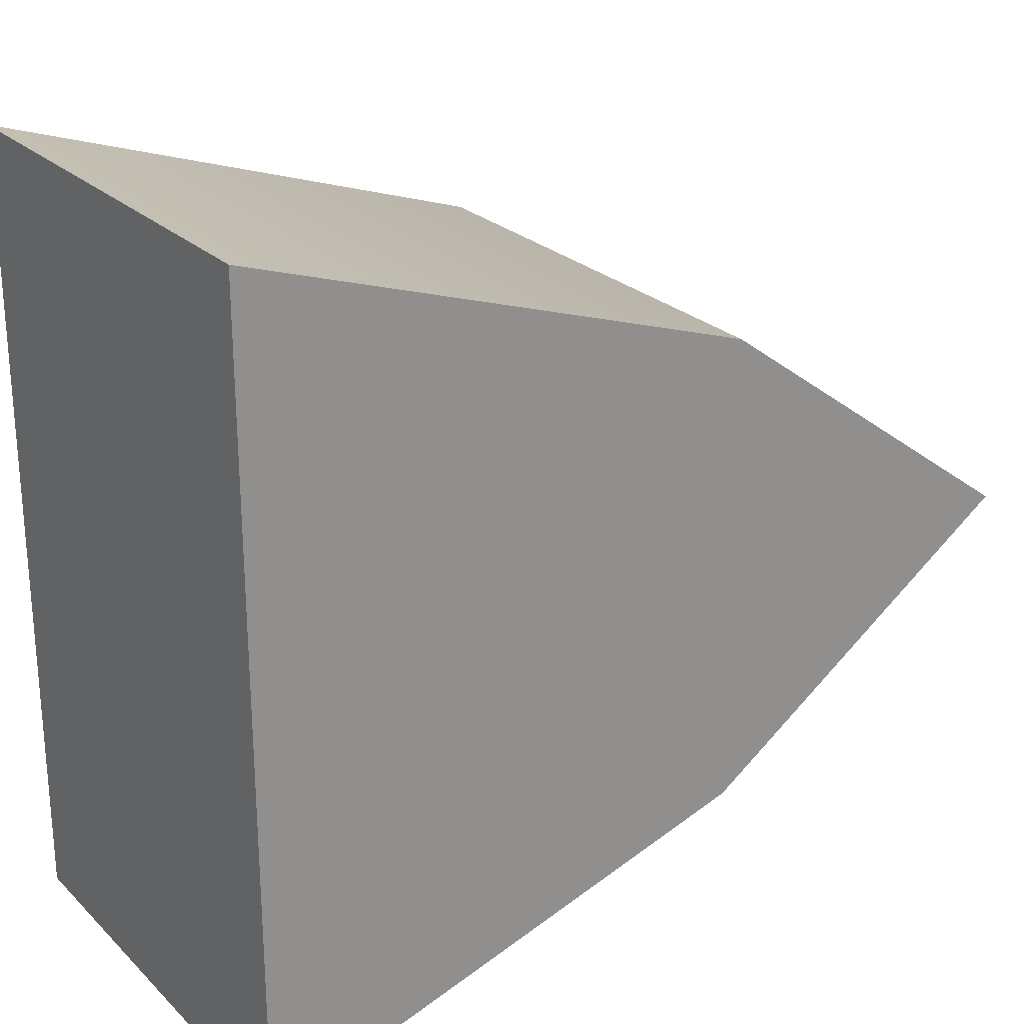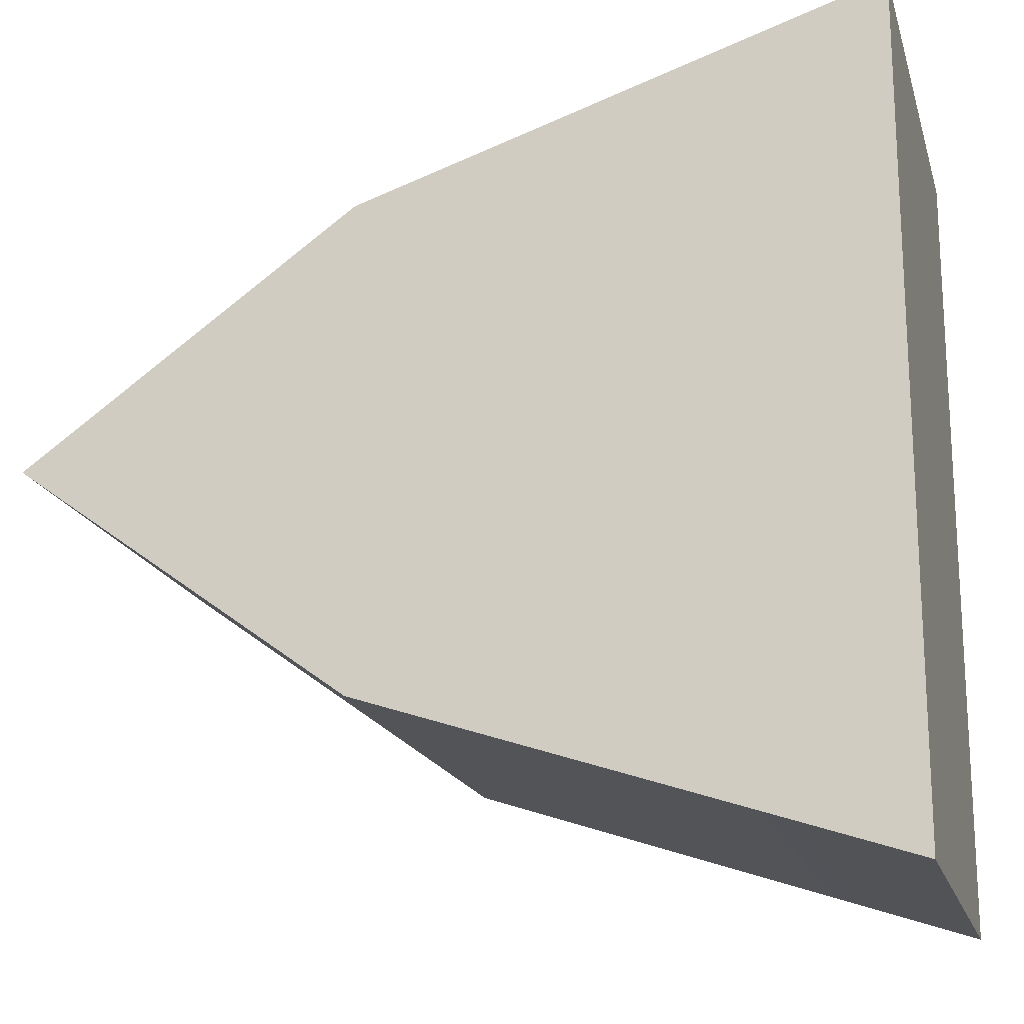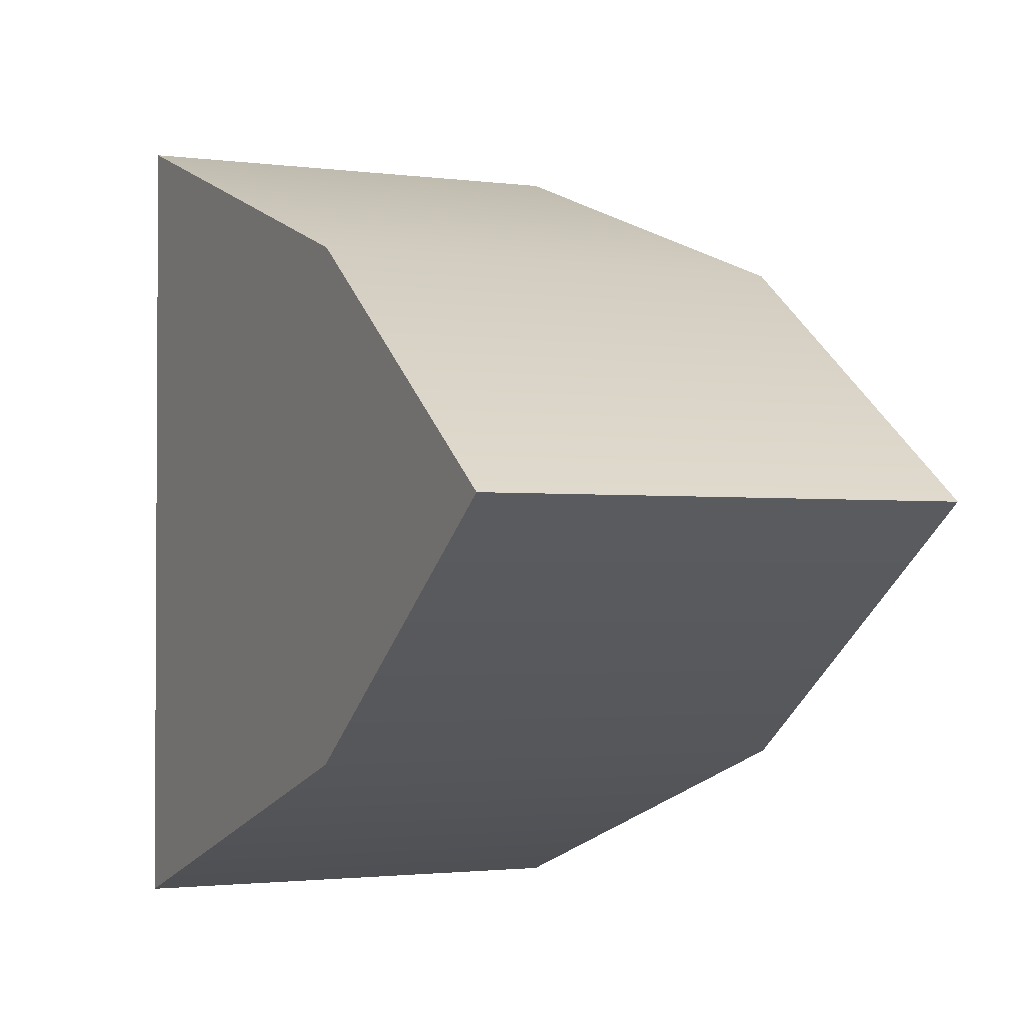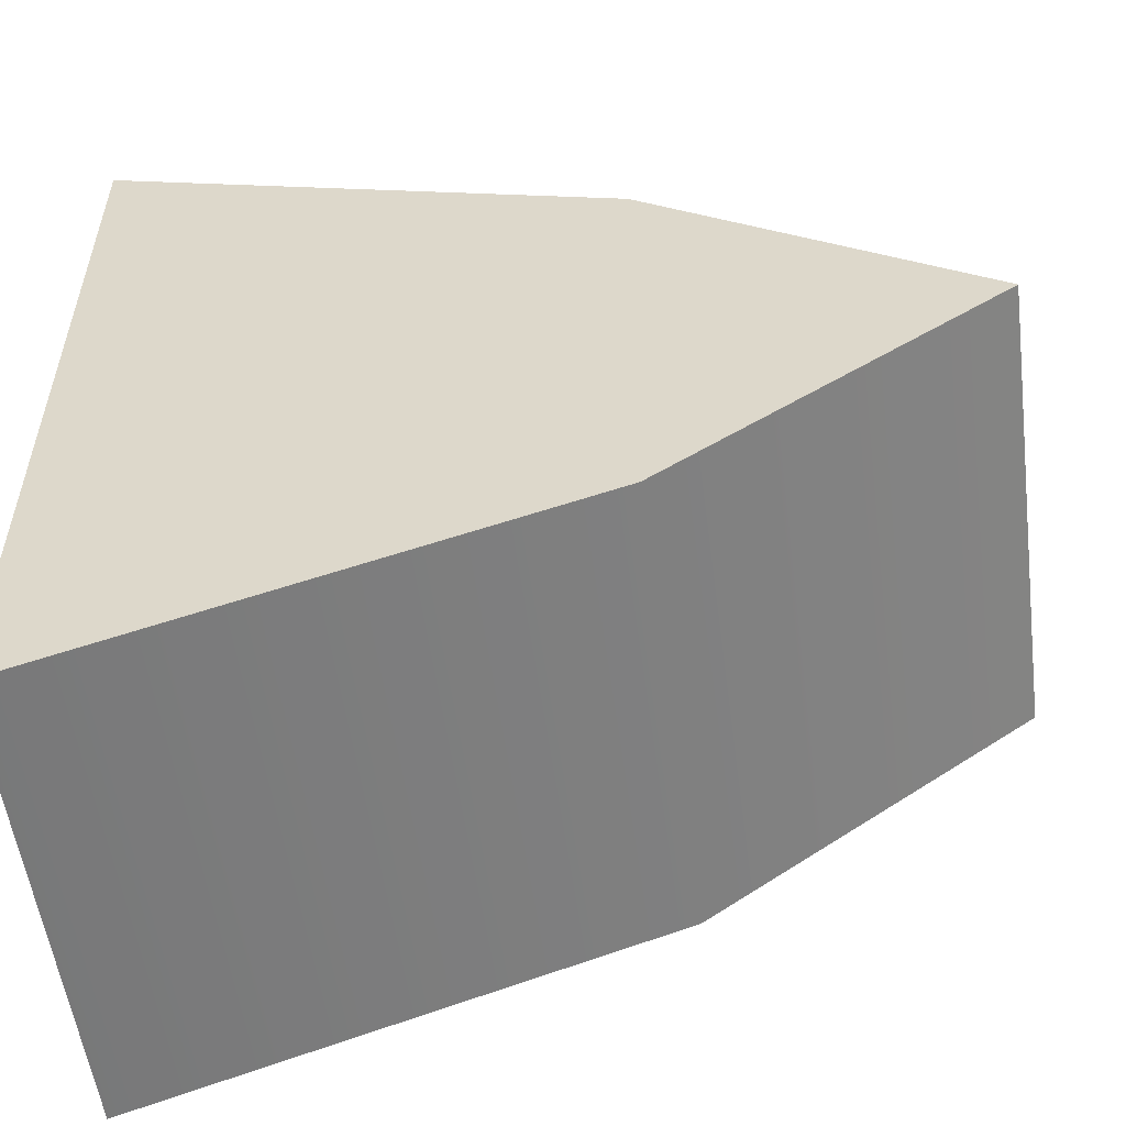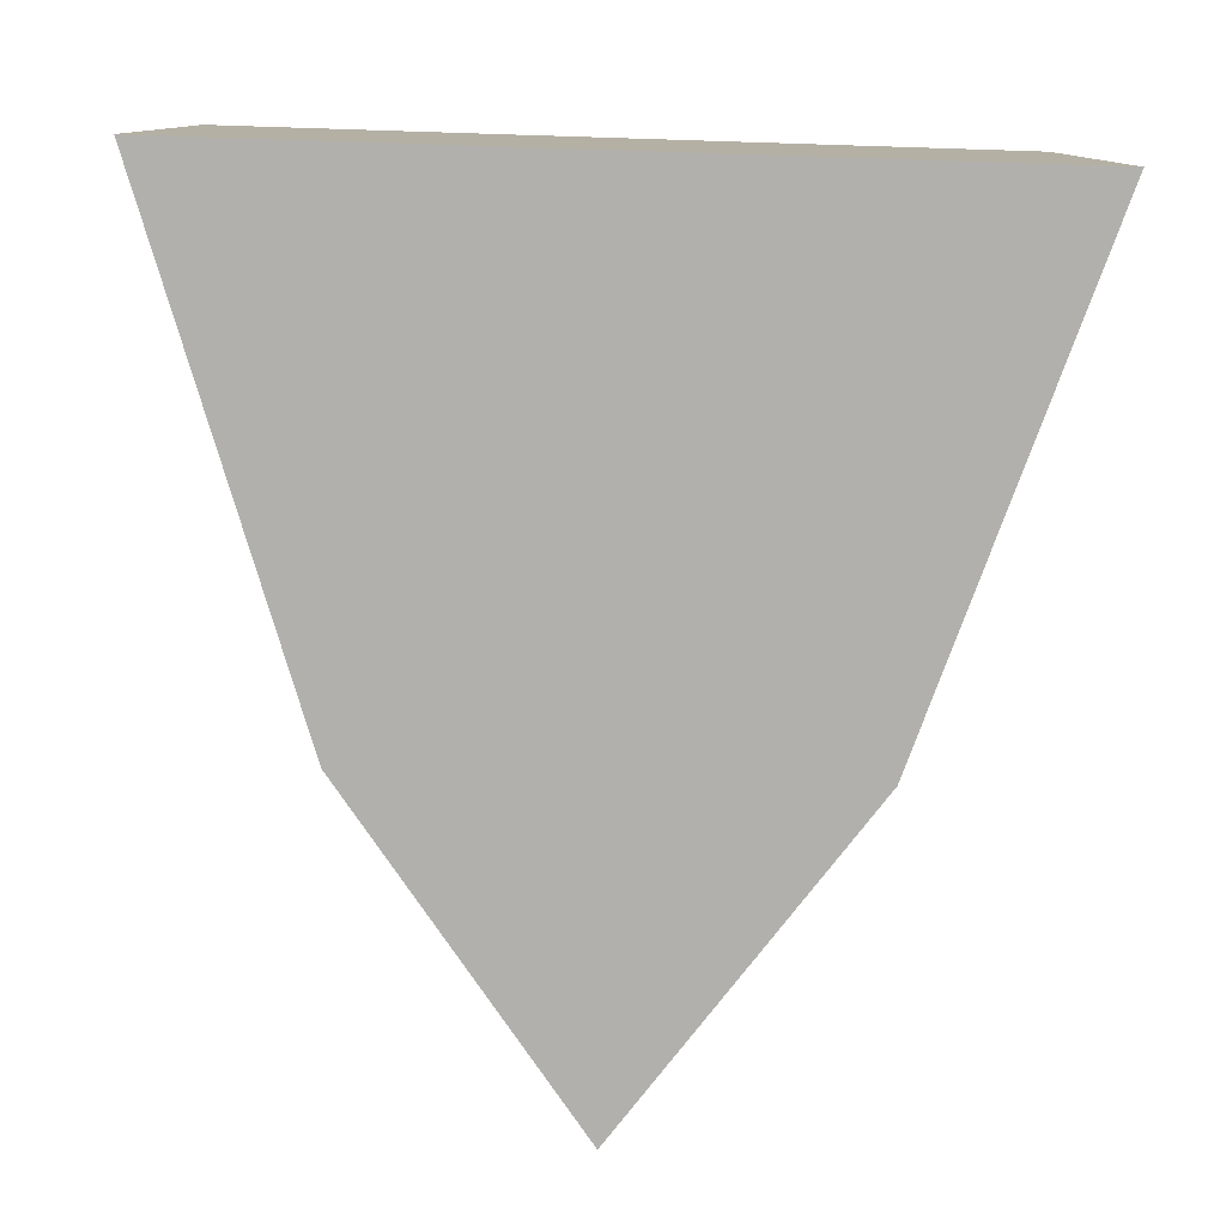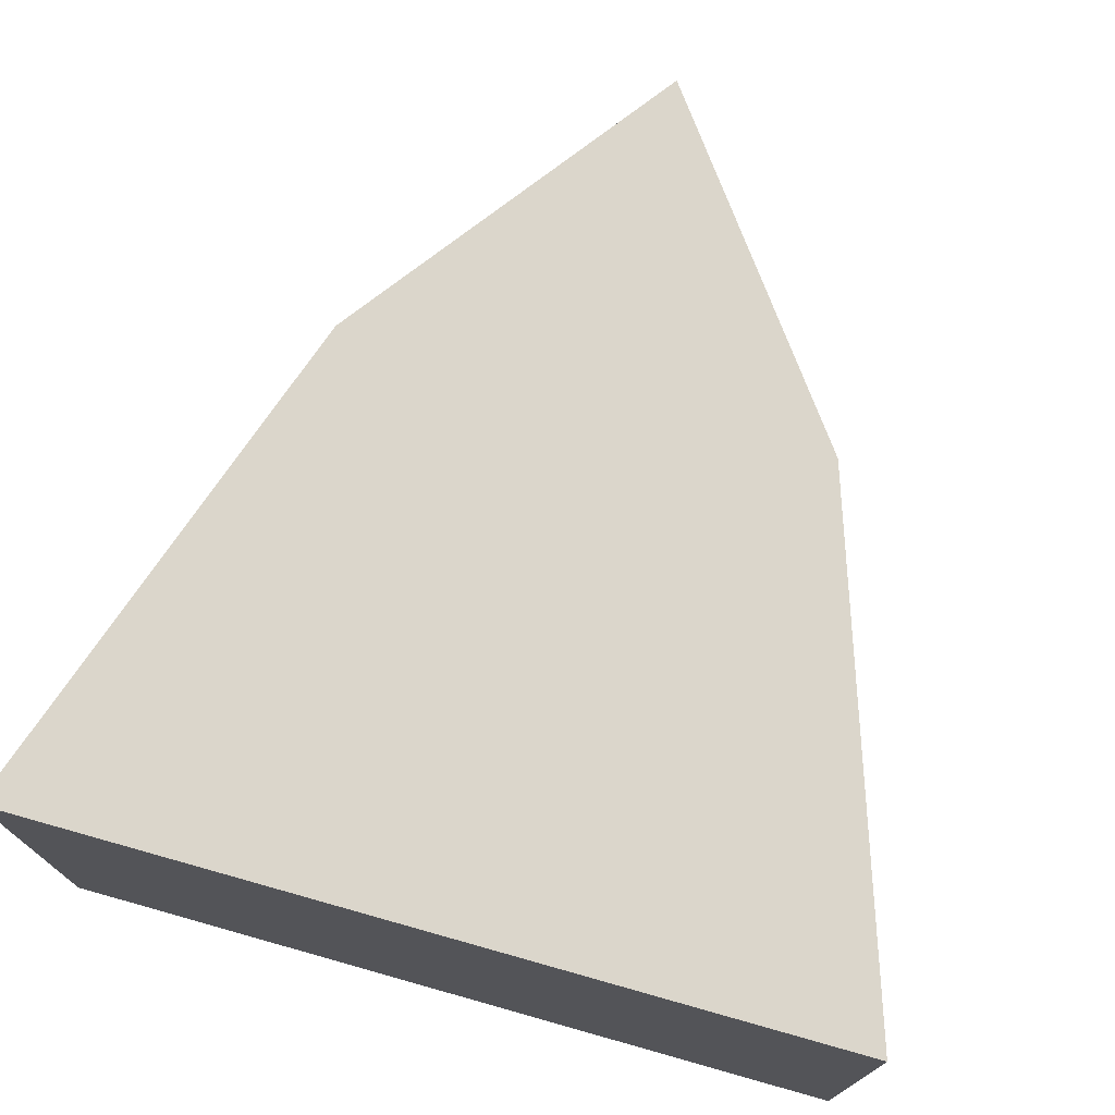
<metadata>
{"format":"obj","ext":"obj","renderer":"f3d","projection":"perspective","resolution":1024,"background":"white","views":[{"elev":24.8,"azim":-33.8,"up":"+Z"},{"elev":-18.1,"azim":-165.2,"up":"+Z"},{"elev":-1.9,"azim":64.1,"up":"+Z"},{"elev":-54.9,"azim":7.5,"up":"+Z"},{"elev":-78.8,"azim":-91.8,"up":"+Y"},{"elev":73.5,"azim":-74.3,"up":"+Y"}]}
</metadata>
<code>
g default
v -0.7831 0 -0.866
v -0.7831 0 0.866
v 1 0 -0
v -0.7831 1 -0.866
v -0.7831 1 0.866
v 1 1 -0
v 0.304 0 0.5071
v 0.304 0 -0.5071
v 0.304 1 0.5071
v 0.304 1 -0.5071
g aluTriangle
f 4 1 2 5
f 5 2 7 9
f 6 3 8 10
f 2 1 8 7
f 6 10 9
f 9 7 3 6
f 10 8 1 4
f 7 8 3
f 9 10 4 5

</code>
